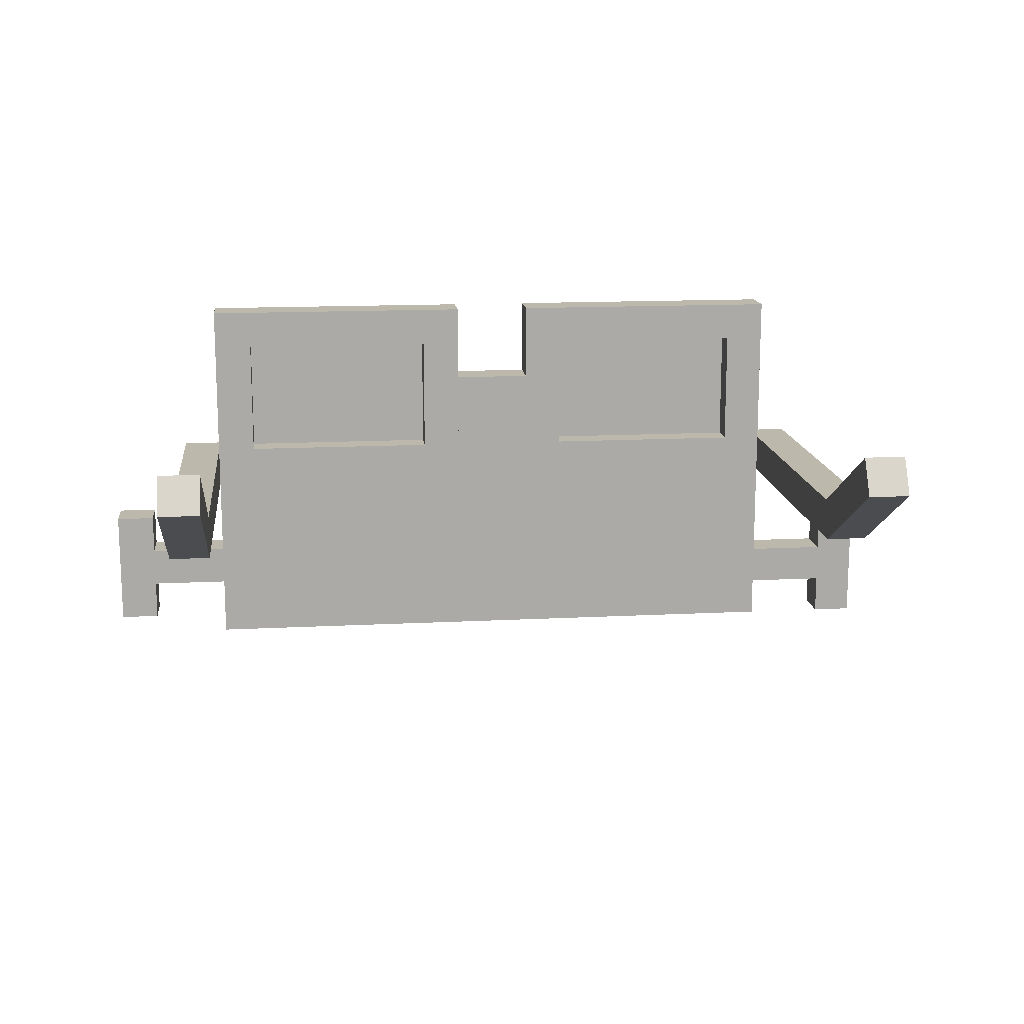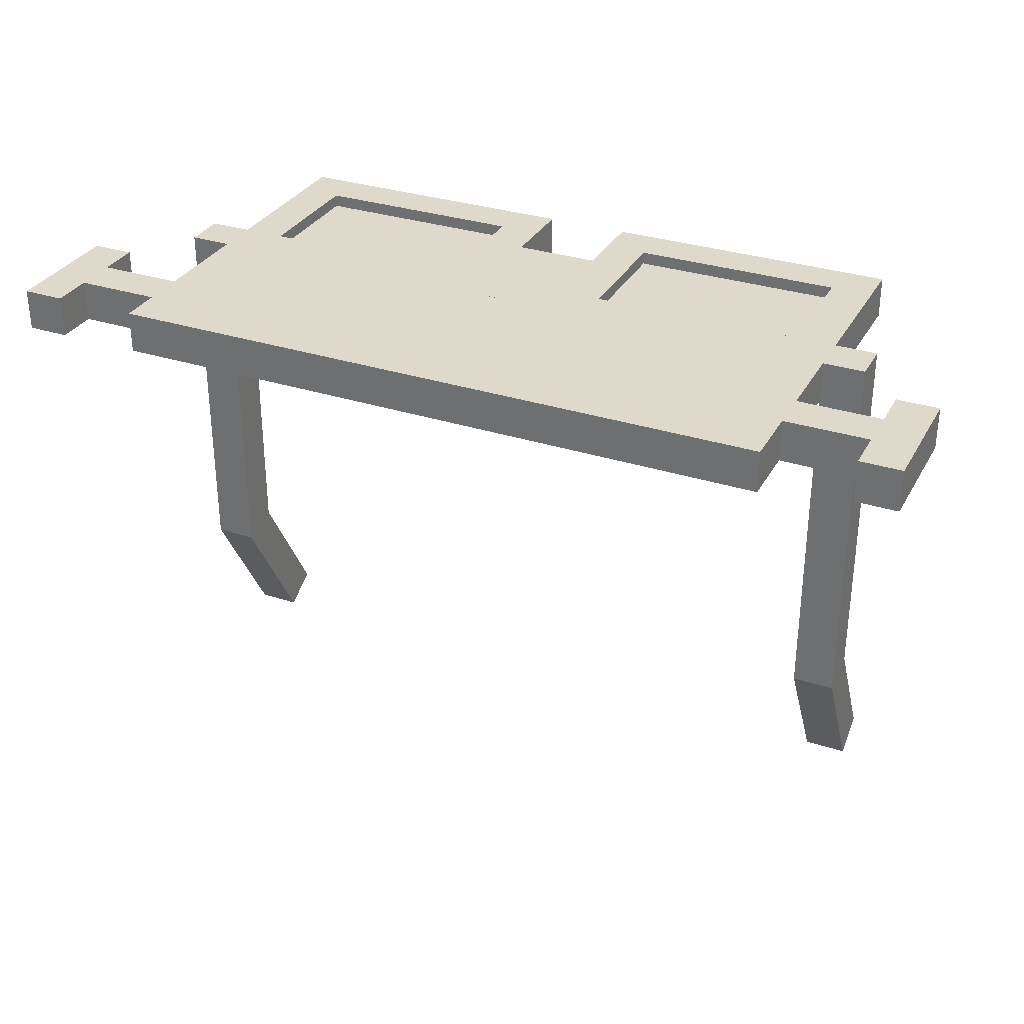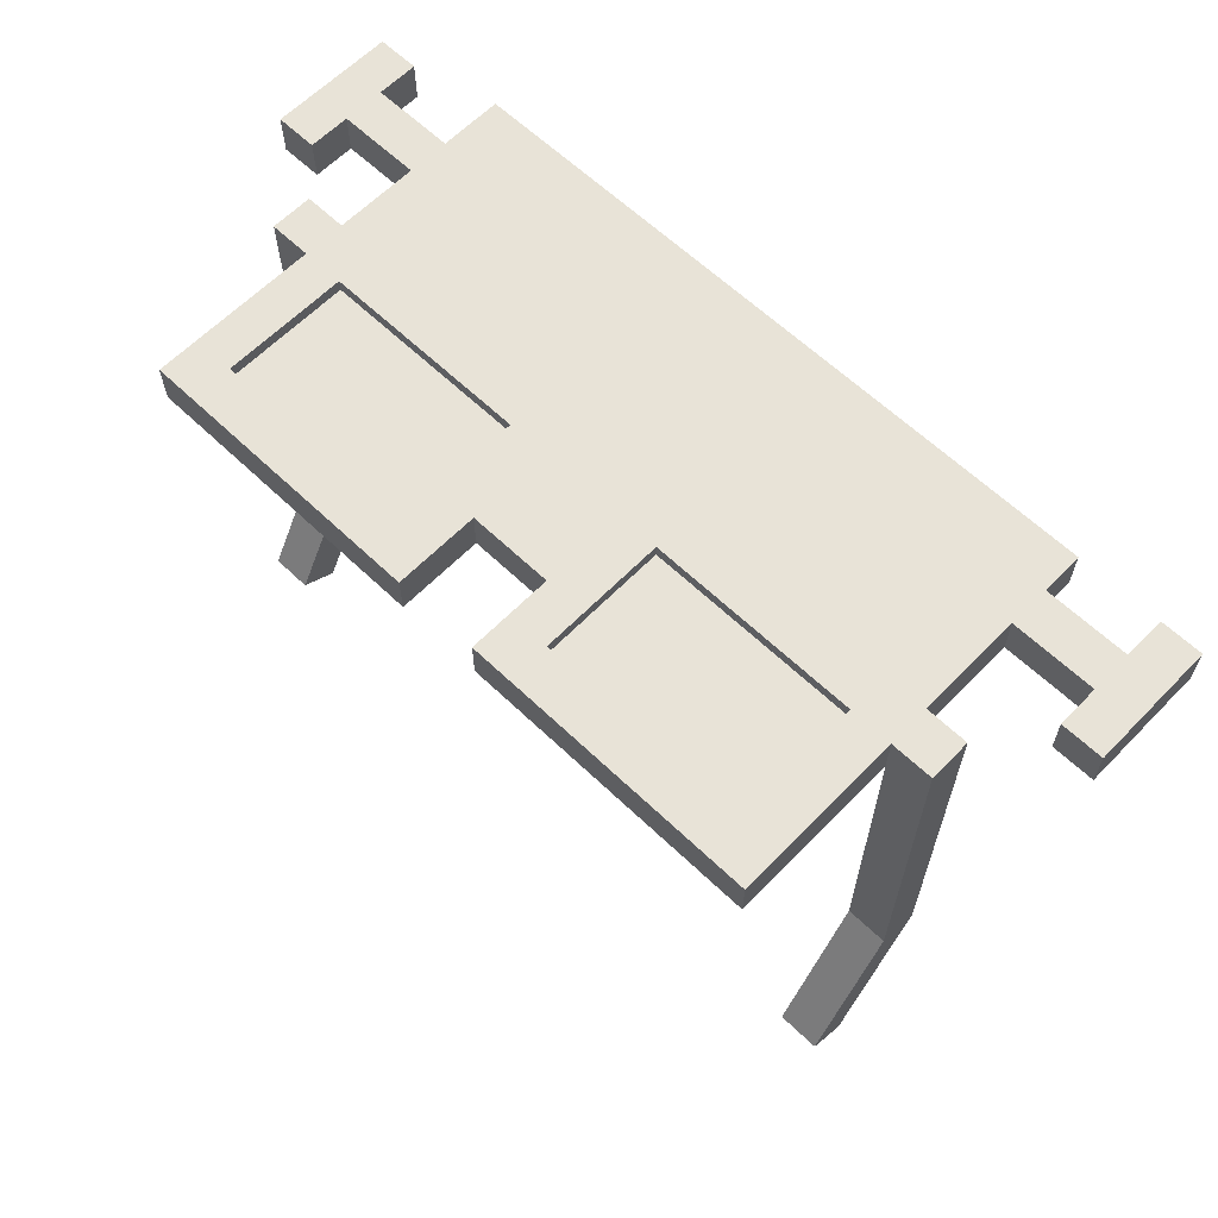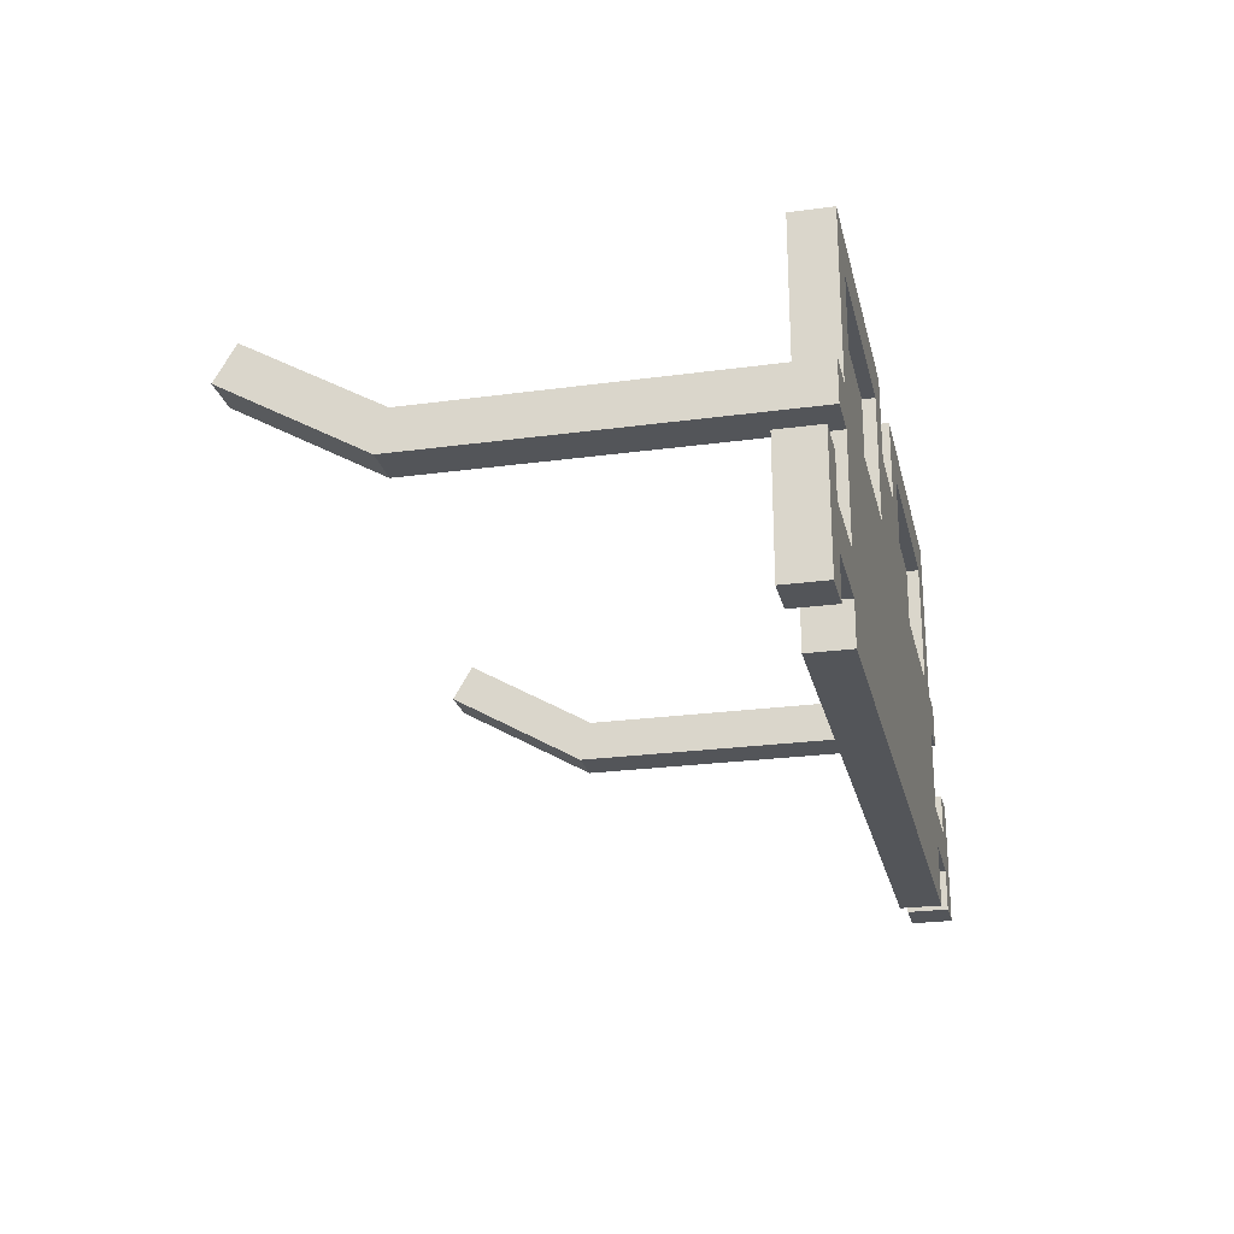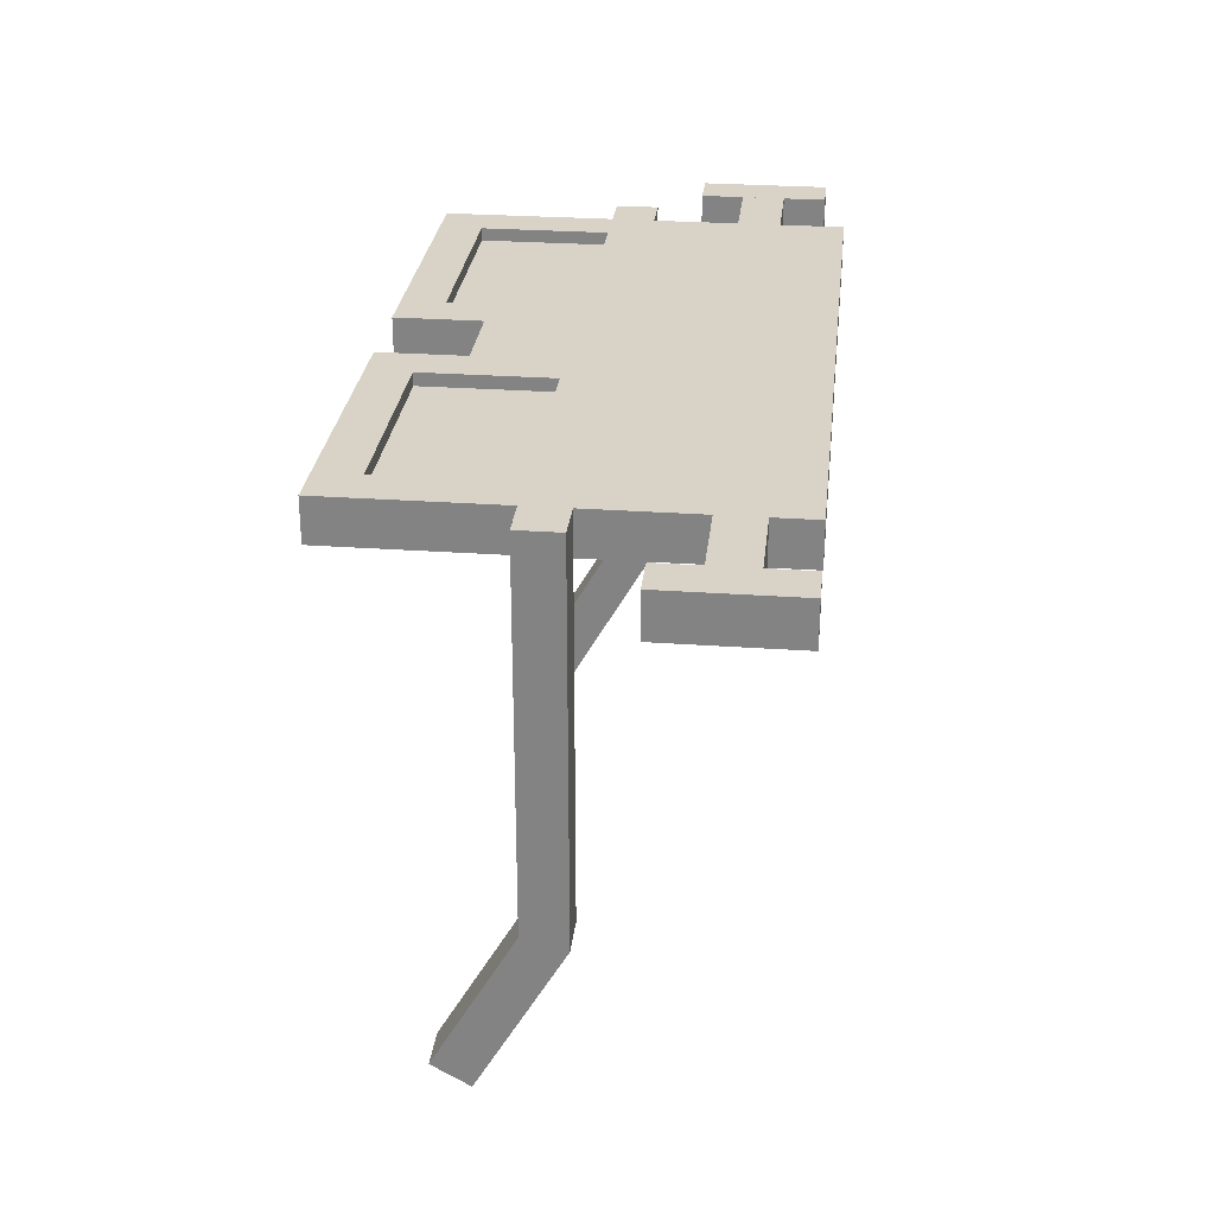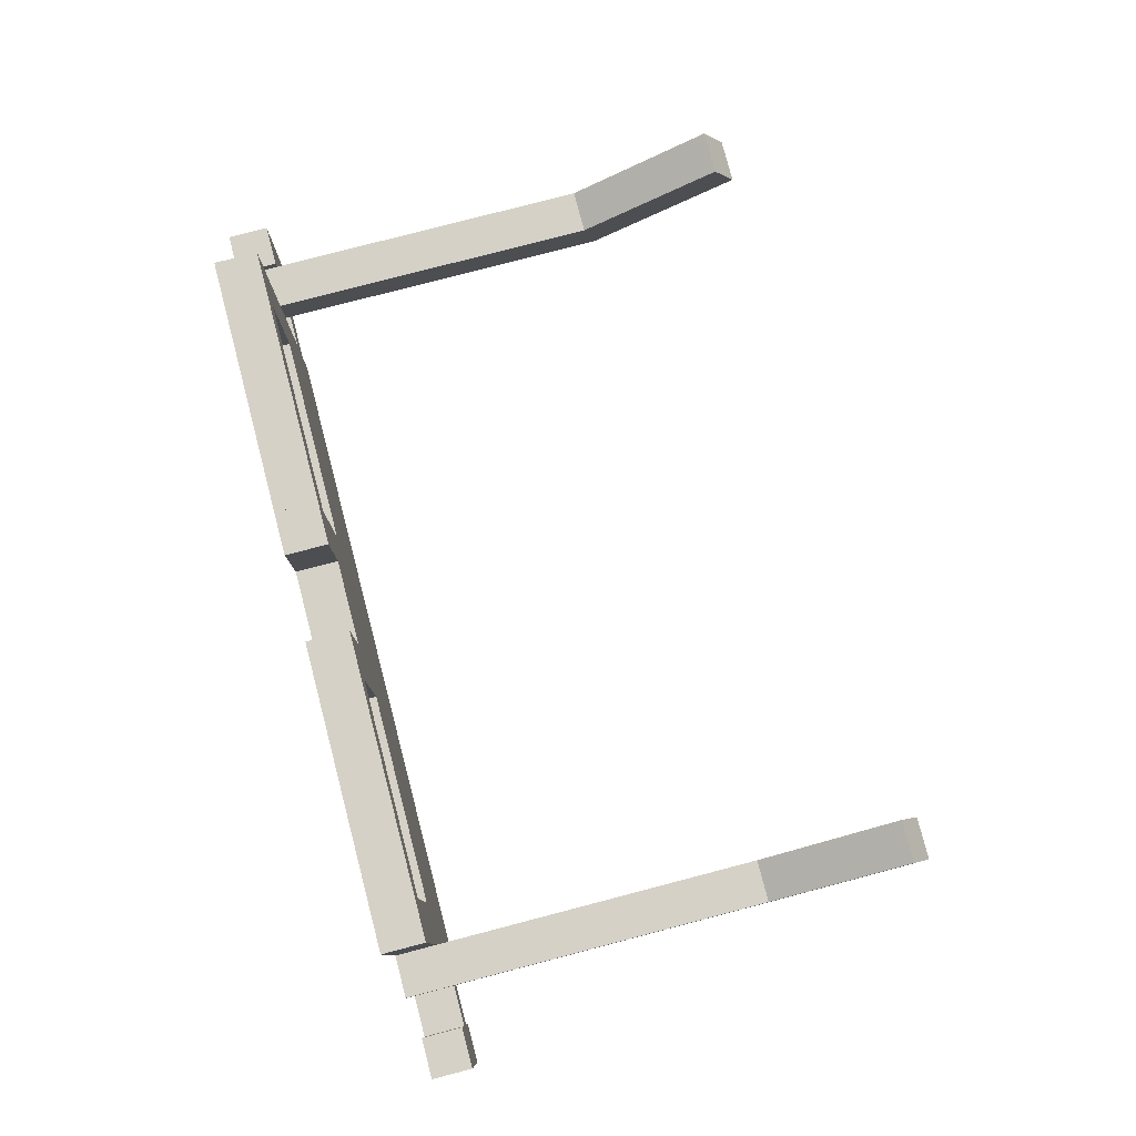
<metadata>
{"format":"obj","ext":"obj","renderer":"f3d","projection":"perspective","resolution":1024,"background":"white","views":[{"elev":14.6,"azim":173.6,"up":"+Y"},{"elev":31.7,"azim":24.7,"up":"+Z"},{"elev":62.2,"azim":-135.9,"up":"+Z"},{"elev":-24.2,"azim":-77.3,"up":"+Y"},{"elev":27.9,"azim":-83.8,"up":"+Z"},{"elev":79.4,"azim":75.4,"up":"+Y"}]}
</metadata>
<code>
o lunar_frankenstein_glasses
v 0.25 -1.953 0.25
v 0.25 -1.953 0.2812
v 0.25 -1.812 0.25
v 0.25 -1.812 0.2812
v -0.25 -1.953 0.2812
v -0.25 -1.953 0.25
v -0.25 -1.812 0.2812
v -0.25 -1.812 0.25
v -0.03125 -1.781 0.25
v -0.03125 -1.781 0.2812
v -0.03125 -1.688 0.25
v -0.03125 -1.688 0.2812
v -0.0625 -1.781 0.2812
v -0.0625 -1.781 0.25
v -0.0625 -1.688 0.2812
v -0.0625 -1.688 0.25
v -0.03125 -1.688 0.25
v -0.03125 -1.688 0.2812
v -0.03125 -1.656 0.25
v -0.03125 -1.656 0.2812
v -0.0625 -1.688 0.2812
v -0.0625 -1.688 0.25
v -0.0625 -1.656 0.2812
v -0.0625 -1.656 0.25
v -0.0625 -1.688 0.25
v -0.0625 -1.688 0.2812
v -0.0625 -1.656 0.25
v -0.0625 -1.656 0.2812
v -0.2188 -1.688 0.2812
v -0.2188 -1.688 0.25
v -0.2188 -1.656 0.2812
v -0.2188 -1.656 0.25
v -0.0625 -1.781 0.2719
v -0.0625 -1.781 0.2719
v -0.0625 -1.688 0.2719
v -0.0625 -1.688 0.2719
v -0.2188 -1.781 0.2719
v -0.2188 -1.781 0.2719
v -0.2188 -1.688 0.2719
v -0.2188 -1.688 0.2719
v -0.2188 -1.781 0.25
v -0.2188 -1.781 0.2812
v -0.2188 -1.688 0.25
v -0.2188 -1.688 0.2812
v -0.25 -1.781 0.2812
v -0.25 -1.781 0.25
v -0.25 -1.688 0.2812
v -0.25 -1.688 0.25
v -0.2188 -1.688 0.25
v -0.2188 -1.688 0.2812
v -0.2188 -1.656 0.25
v -0.2188 -1.656 0.2812
v -0.25 -1.688 0.2812
v -0.25 -1.688 0.25
v -0.25 -1.656 0.2812
v -0.25 -1.656 0.25
v -0.2188 -1.812 0.25
v -0.2188 -1.812 0.2812
v -0.2188 -1.781 0.25
v -0.2188 -1.781 0.2812
v -0.25 -1.812 0.2812
v -0.25 -1.812 0.25
v -0.25 -1.781 0.2812
v -0.25 -1.781 0.25
v -0.0625 -1.812 0.25
v -0.0625 -1.812 0.2812
v -0.0625 -1.781 0.25
v -0.0625 -1.781 0.2812
v -0.2188 -1.812 0.2812
v -0.2188 -1.812 0.25
v -0.2188 -1.781 0.2812
v -0.2188 -1.781 0.25
v -0.03125 -1.812 0.25
v -0.03125 -1.812 0.2812
v -0.03125 -1.781 0.25
v -0.03125 -1.781 0.2812
v -0.0625 -1.812 0.2812
v -0.0625 -1.812 0.25
v -0.0625 -1.781 0.2812
v -0.0625 -1.781 0.25
v -0.25 -1.922 0.25
v -0.25 -1.922 0.2812
v -0.25 -1.891 0.25
v -0.25 -1.891 0.2812
v -0.3125 -1.922 0.2812
v -0.3125 -1.922 0.25
v -0.3125 -1.891 0.2812
v -0.3125 -1.891 0.25
v -0.3125 -1.953 0.25
v -0.3125 -1.953 0.2812
v -0.3125 -1.859 0.25
v -0.3125 -1.859 0.2812
v -0.3438 -1.953 0.2812
v -0.3438 -1.953 0.25
v -0.3438 -1.859 0.2812
v -0.3438 -1.859 0.25
v 0.3125 -1.906 0.25
v 0.3125 -1.906 0.2812
v 0.3125 -1.875 0.25
v 0.3125 -1.875 0.2812
v 0.25 -1.906 0.2812
v 0.25 -1.906 0.25
v 0.25 -1.875 0.2812
v 0.25 -1.875 0.25
v 0.3437 -1.938 0.25
v 0.3437 -1.938 0.2812
v 0.3437 -1.844 0.25
v 0.3437 -1.844 0.2812
v 0.3125 -1.938 0.2812
v 0.3125 -1.938 0.25
v 0.3125 -1.844 0.2812
v 0.3125 -1.844 0.25
v 0.0625 -1.781 0.25
v 0.0625 -1.781 0.2812
v 0.0625 -1.688 0.25
v 0.0625 -1.688 0.2812
v 0.03125 -1.781 0.2812
v 0.03125 -1.781 0.25
v 0.03125 -1.688 0.2812
v 0.03125 -1.688 0.25
v 0.0625 -1.688 0.25
v 0.0625 -1.688 0.2812
v 0.0625 -1.656 0.25
v 0.0625 -1.656 0.2812
v 0.03125 -1.688 0.2812
v 0.03125 -1.688 0.25
v 0.03125 -1.656 0.2812
v 0.03125 -1.656 0.25
v 0.2187 -1.812 0.25
v 0.2187 -1.812 0.2812
v 0.2187 -1.781 0.25
v 0.2187 -1.781 0.2812
v 0.0625 -1.812 0.2812
v 0.0625 -1.812 0.25
v 0.0625 -1.781 0.2812
v 0.0625 -1.781 0.25
v 0.0625 -1.812 0.25
v 0.0625 -1.812 0.2812
v 0.0625 -1.781 0.25
v 0.0625 -1.781 0.2812
v 0.03125 -1.812 0.2812
v 0.03125 -1.812 0.25
v 0.03125 -1.781 0.2812
v 0.03125 -1.781 0.25
v 0.25 -1.812 0.25
v 0.25 -1.812 0.2812
v 0.25 -1.781 0.25
v 0.25 -1.781 0.2812
v 0.2187 -1.812 0.2812
v 0.2187 -1.812 0.25
v 0.2187 -1.781 0.2812
v 0.2187 -1.781 0.25
v 0.25 -1.688 0.25
v 0.25 -1.688 0.2812
v 0.25 -1.656 0.25
v 0.25 -1.656 0.2812
v 0.2187 -1.688 0.2812
v 0.2187 -1.688 0.25
v 0.2187 -1.656 0.2812
v 0.2187 -1.656 0.25
v 0.25 -1.781 0.25
v 0.25 -1.781 0.2812
v 0.25 -1.688 0.25
v 0.25 -1.688 0.2812
v 0.2187 -1.781 0.2812
v 0.2187 -1.781 0.25
v 0.2187 -1.688 0.2812
v 0.2187 -1.688 0.25
v 0.2187 -1.781 0.2719
v 0.2187 -1.781 0.2719
v 0.2187 -1.688 0.2719
v 0.2187 -1.688 0.2719
v 0.0625 -1.781 0.2719
v 0.0625 -1.781 0.2719
v 0.0625 -1.688 0.2719
v 0.0625 -1.688 0.2719
v 0.2187 -1.688 0.25
v 0.2187 -1.688 0.2812
v 0.2187 -1.656 0.25
v 0.2187 -1.656 0.2812
v 0.0625 -1.688 0.2812
v 0.0625 -1.688 0.25
v 0.0625 -1.656 0.2812
v 0.0625 -1.656 0.25
v -0.25 -1.812 0
v -0.25 -1.812 0.2812
v -0.25 -1.781 0
v -0.25 -1.781 0.2812
v -0.2813 -1.812 0.2812
v -0.2813 -1.812 0
v -0.2813 -1.781 0.2812
v -0.2813 -1.781 0
v -0.25 -1.75 -0.1083
v -0.25 -1.812 0
v -0.25 -1.723 -0.09263
v -0.25 -1.785 0.01562
v -0.2813 -1.812 0
v -0.2813 -1.75 -0.1083
v -0.2813 -1.785 0.01562
v -0.2813 -1.723 -0.09263
v 0.2812 -1.812 0
v 0.2812 -1.812 0.2812
v 0.2812 -1.781 0
v 0.2812 -1.781 0.2812
v 0.25 -1.812 0.2812
v 0.25 -1.812 0
v 0.25 -1.781 0.2812
v 0.25 -1.781 0
v 0.2812 -1.75 -0.1083
v 0.2812 -1.812 0
v 0.2812 -1.723 -0.09263
v 0.2812 -1.785 0.01562
v 0.25 -1.812 0
v 0.25 -1.75 -0.1083
v 0.25 -1.785 0.01562
v 0.25 -1.723 -0.09263
v 0.03125 -1.812 0.25
v 0.03125 -1.812 0.2812
v 0.03125 -1.719 0.25
v 0.03125 -1.719 0.2812
v -0.03125 -1.812 0.2812
v -0.03125 -1.812 0.25
v -0.03125 -1.719 0.2812
v -0.03125 -1.719 0.25
f 7 2 4
f 4 1 3
f 3 6 8
f 8 5 7
f 1 5 6
f 4 8 7
f 15 10 12
f 12 9 11
f 11 14 16
f 16 13 15
f 9 13 14
f 12 16 15
f 23 18 20
f 20 17 19
f 19 22 24
f 24 21 23
f 17 21 22
f 20 24 23
f 31 26 28
f 28 25 27
f 27 30 32
f 32 29 31
f 25 29 30
f 28 32 31
f 39 34 36
f 35 34 33
f 35 38 40
f 39 38 37
f 38 34 37
f 39 35 40
f 47 42 44
f 44 41 43
f 43 46 48
f 48 45 47
f 41 45 46
f 44 48 47
f 55 50 52
f 52 49 51
f 51 54 56
f 56 53 55
f 49 53 54
f 52 56 55
f 63 58 60
f 60 57 59
f 59 62 64
f 64 61 63
f 57 61 62
f 60 64 63
f 71 66 68
f 68 65 67
f 67 70 72
f 72 69 71
f 65 69 70
f 68 72 71
f 79 74 76
f 76 73 75
f 75 78 80
f 80 77 79
f 73 77 78
f 76 80 79
f 87 82 84
f 84 81 83
f 83 86 88
f 88 85 87
f 81 85 86
f 84 88 87
f 95 90 92
f 92 89 91
f 91 94 96
f 96 93 95
f 89 93 94
f 92 96 95
f 103 98 100
f 100 97 99
f 99 102 104
f 104 101 103
f 97 101 102
f 100 104 103
f 111 106 108
f 108 105 107
f 107 110 112
f 112 109 111
f 105 109 110
f 108 112 111
f 119 114 116
f 116 113 115
f 115 118 120
f 120 117 119
f 113 117 118
f 116 120 119
f 127 122 124
f 124 121 123
f 123 126 128
f 128 125 127
f 121 125 126
f 124 128 127
f 135 130 132
f 132 129 131
f 131 134 136
f 136 133 135
f 129 133 134
f 132 136 135
f 143 138 140
f 140 137 139
f 139 142 144
f 144 141 143
f 137 141 142
f 140 144 143
f 151 146 148
f 148 145 147
f 147 150 152
f 152 149 151
f 145 149 150
f 148 152 151
f 159 154 156
f 156 153 155
f 155 158 160
f 160 157 159
f 153 157 158
f 156 160 159
f 167 162 164
f 164 161 163
f 163 166 168
f 168 165 167
f 161 165 166
f 164 168 167
f 175 170 172
f 171 170 169
f 171 174 176
f 175 174 173
f 174 170 173
f 175 171 176
f 183 178 180
f 180 177 179
f 179 182 184
f 184 181 183
f 177 181 182
f 180 184 183
f 191 186 188
f 188 185 187
f 187 190 192
f 192 189 191
f 185 189 190
f 188 192 191
f 199 194 196
f 196 193 195
f 195 198 200
f 200 197 199
f 193 197 198
f 196 200 199
f 207 202 204
f 204 201 203
f 203 206 208
f 208 205 207
f 201 205 206
f 204 208 207
f 215 210 212
f 212 209 211
f 211 214 216
f 216 213 215
f 209 213 214
f 212 216 215
f 223 218 220
f 220 217 219
f 219 222 224
f 224 221 223
f 217 221 222
f 220 224 223
f 7 5 2
f 4 2 1
f 3 1 6
f 8 6 5
f 1 2 5
f 4 3 8
f 15 13 10
f 12 10 9
f 11 9 14
f 16 14 13
f 9 10 13
f 12 11 16
f 23 21 18
f 20 18 17
f 19 17 22
f 24 22 21
f 17 18 21
f 20 19 24
f 31 29 26
f 28 26 25
f 27 25 30
f 32 30 29
f 25 26 29
f 28 27 32
f 39 37 34
f 35 36 34
f 35 33 38
f 39 40 38
f 38 33 34
f 39 36 35
f 47 45 42
f 44 42 41
f 43 41 46
f 48 46 45
f 41 42 45
f 44 43 48
f 55 53 50
f 52 50 49
f 51 49 54
f 56 54 53
f 49 50 53
f 52 51 56
f 63 61 58
f 60 58 57
f 59 57 62
f 64 62 61
f 57 58 61
f 60 59 64
f 71 69 66
f 68 66 65
f 67 65 70
f 72 70 69
f 65 66 69
f 68 67 72
f 79 77 74
f 76 74 73
f 75 73 78
f 80 78 77
f 73 74 77
f 76 75 80
f 87 85 82
f 84 82 81
f 83 81 86
f 88 86 85
f 81 82 85
f 84 83 88
f 95 93 90
f 92 90 89
f 91 89 94
f 96 94 93
f 89 90 93
f 92 91 96
f 103 101 98
f 100 98 97
f 99 97 102
f 104 102 101
f 97 98 101
f 100 99 104
f 111 109 106
f 108 106 105
f 107 105 110
f 112 110 109
f 105 106 109
f 108 107 112
f 119 117 114
f 116 114 113
f 115 113 118
f 120 118 117
f 113 114 117
f 116 115 120
f 127 125 122
f 124 122 121
f 123 121 126
f 128 126 125
f 121 122 125
f 124 123 128
f 135 133 130
f 132 130 129
f 131 129 134
f 136 134 133
f 129 130 133
f 132 131 136
f 143 141 138
f 140 138 137
f 139 137 142
f 144 142 141
f 137 138 141
f 140 139 144
f 151 149 146
f 148 146 145
f 147 145 150
f 152 150 149
f 145 146 149
f 148 147 152
f 159 157 154
f 156 154 153
f 155 153 158
f 160 158 157
f 153 154 157
f 156 155 160
f 167 165 162
f 164 162 161
f 163 161 166
f 168 166 165
f 161 162 165
f 164 163 168
f 175 173 170
f 171 172 170
f 171 169 174
f 175 176 174
f 174 169 170
f 175 172 171
f 183 181 178
f 180 178 177
f 179 177 182
f 184 182 181
f 177 178 181
f 180 179 184
f 191 189 186
f 188 186 185
f 187 185 190
f 192 190 189
f 185 186 189
f 188 187 192
f 199 197 194
f 196 194 193
f 195 193 198
f 200 198 197
f 193 194 197
f 196 195 200
f 207 205 202
f 204 202 201
f 203 201 206
f 208 206 205
f 201 202 205
f 204 203 208
f 215 213 210
f 212 210 209
f 211 209 214
f 216 214 213
f 209 210 213
f 212 211 216
f 223 221 218
f 220 218 217
f 219 217 222
f 224 222 221
f 217 218 221
f 220 219 224

</code>
